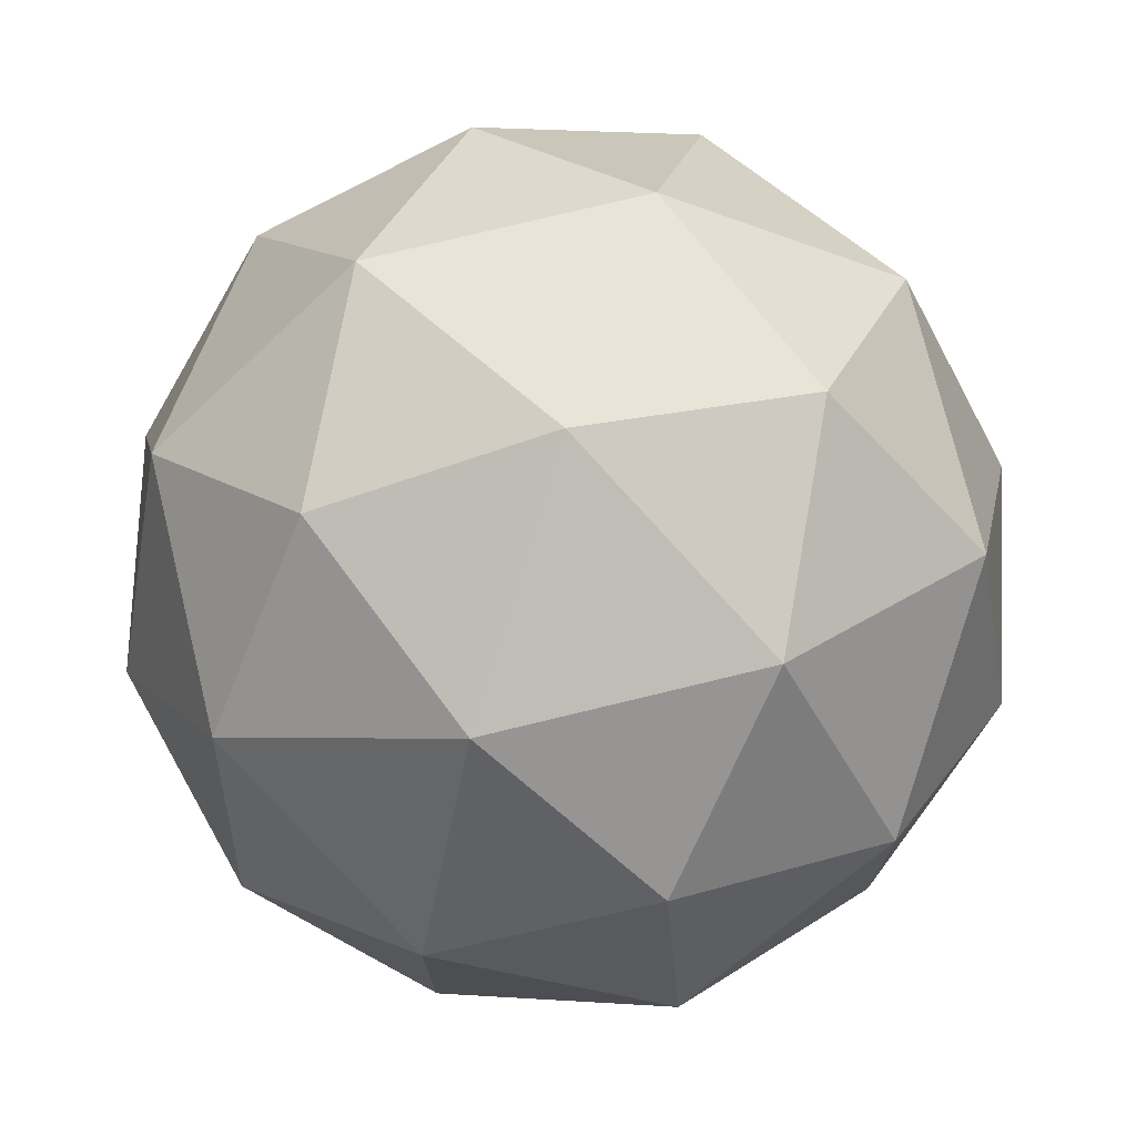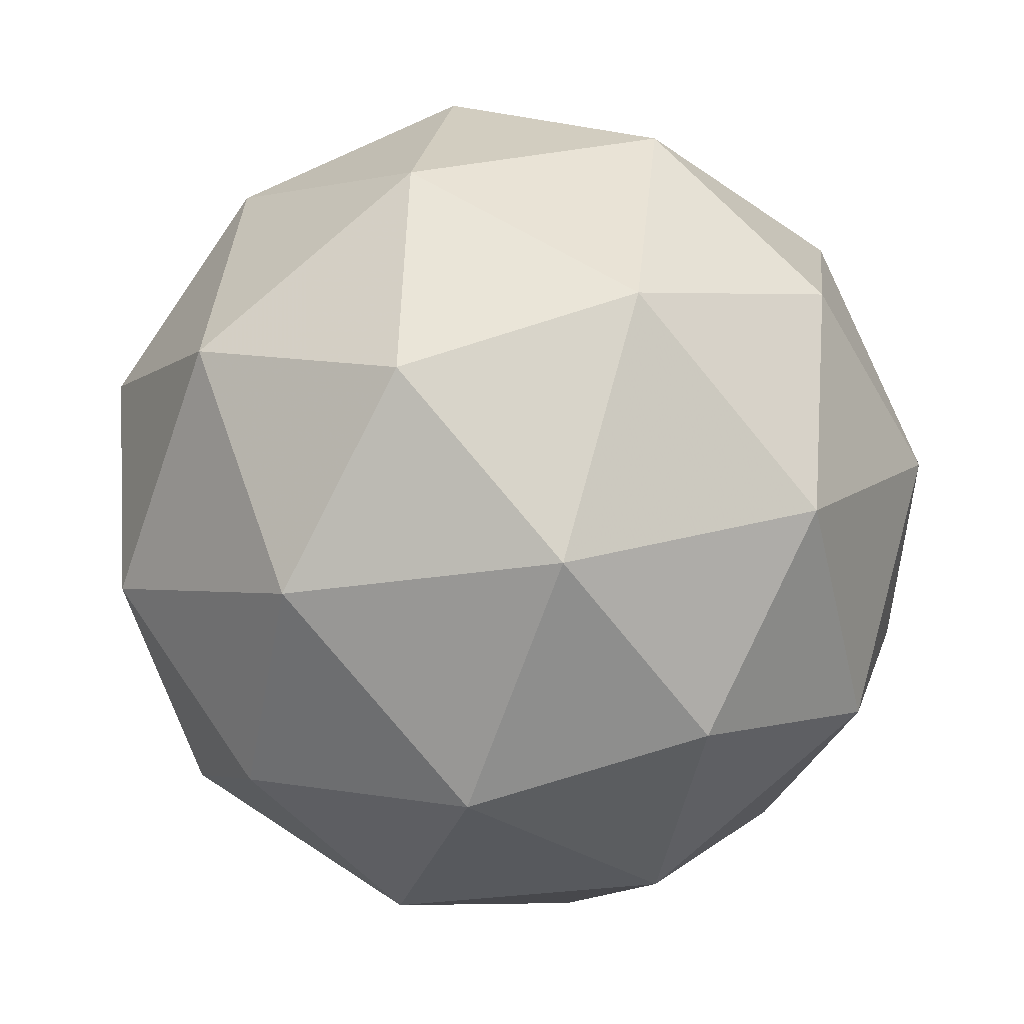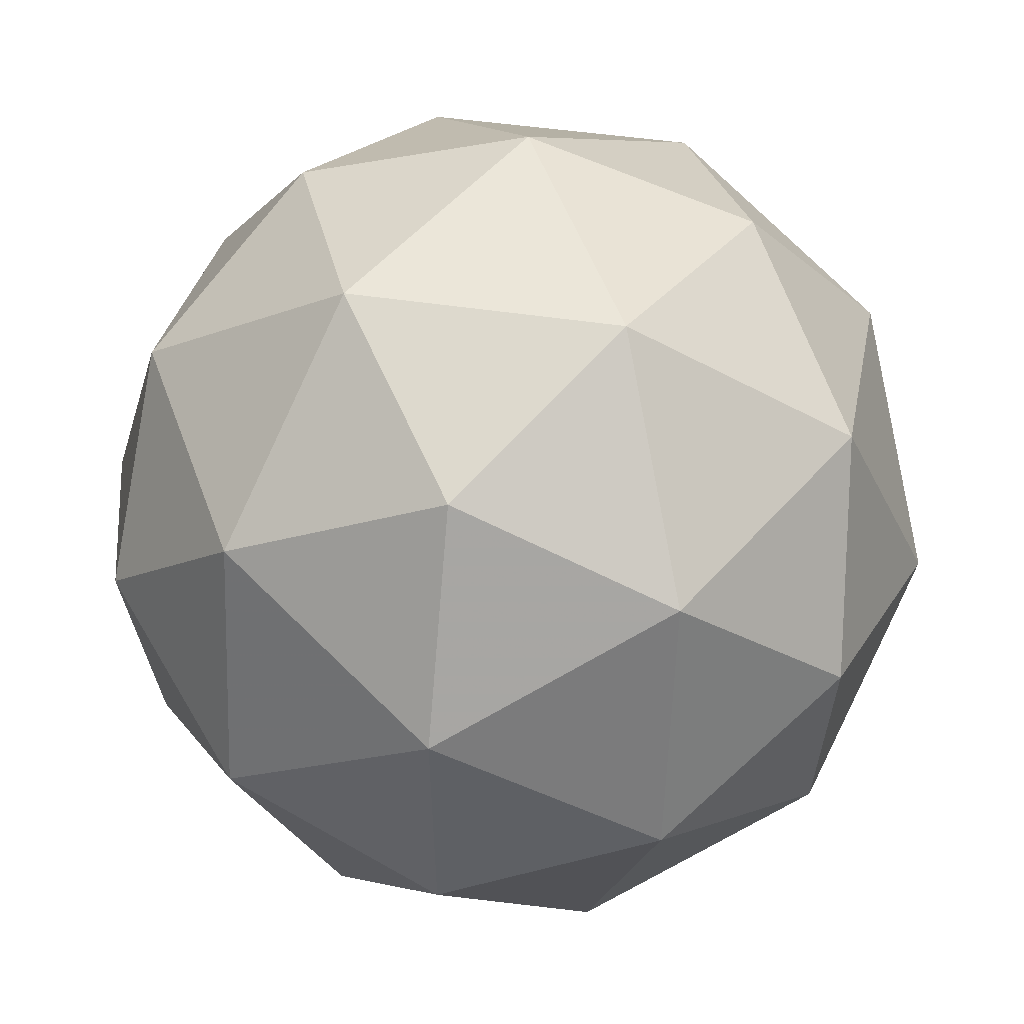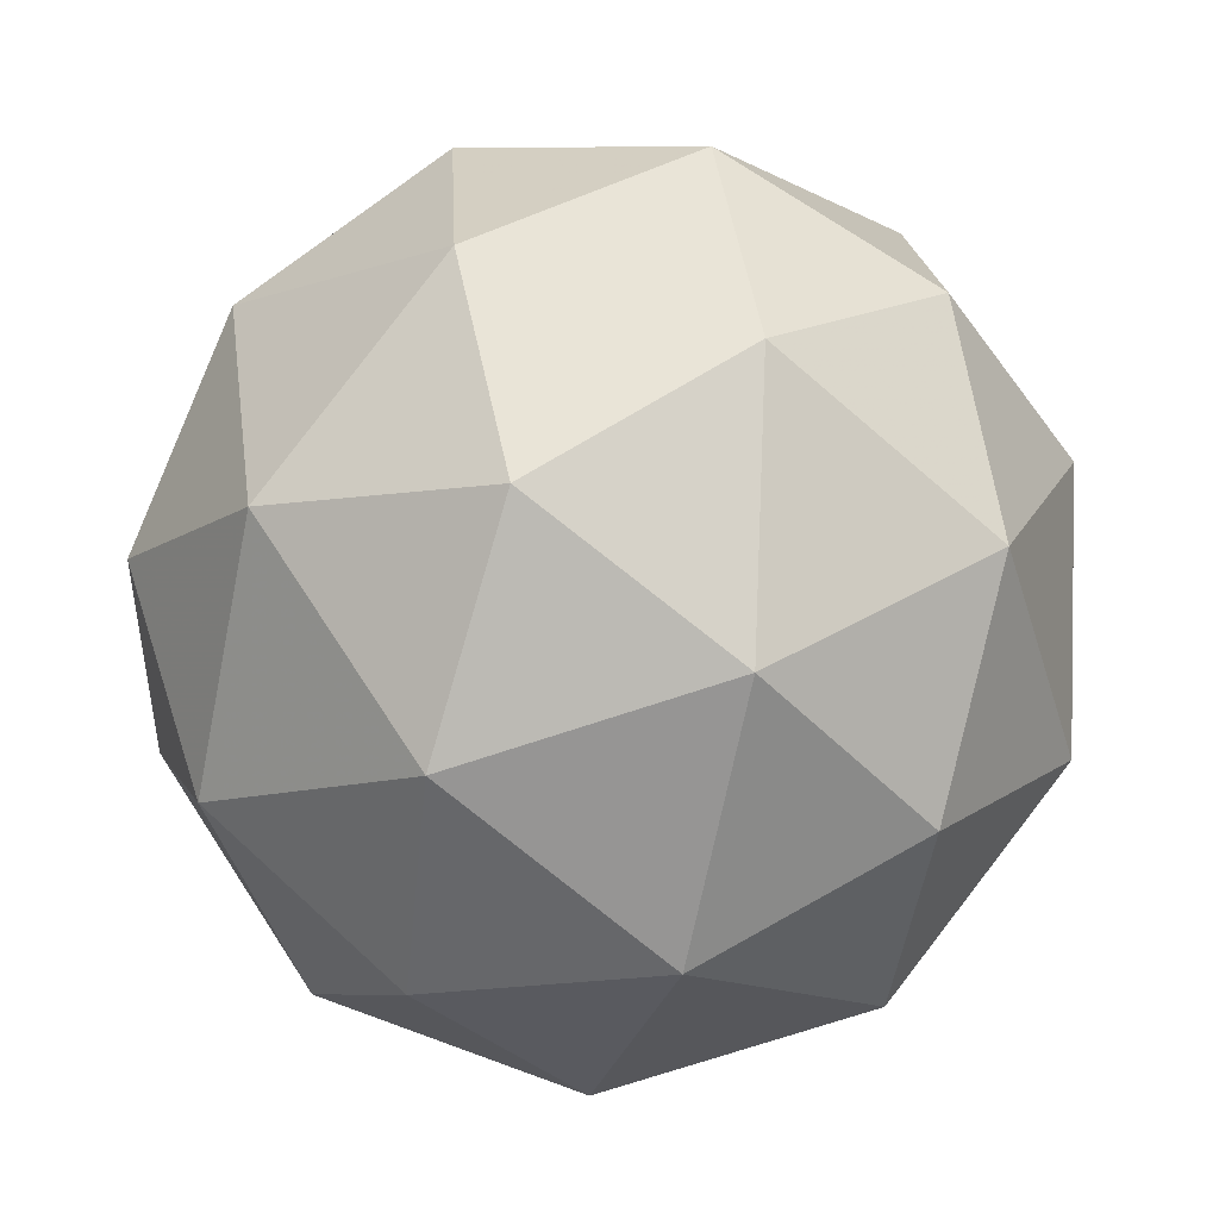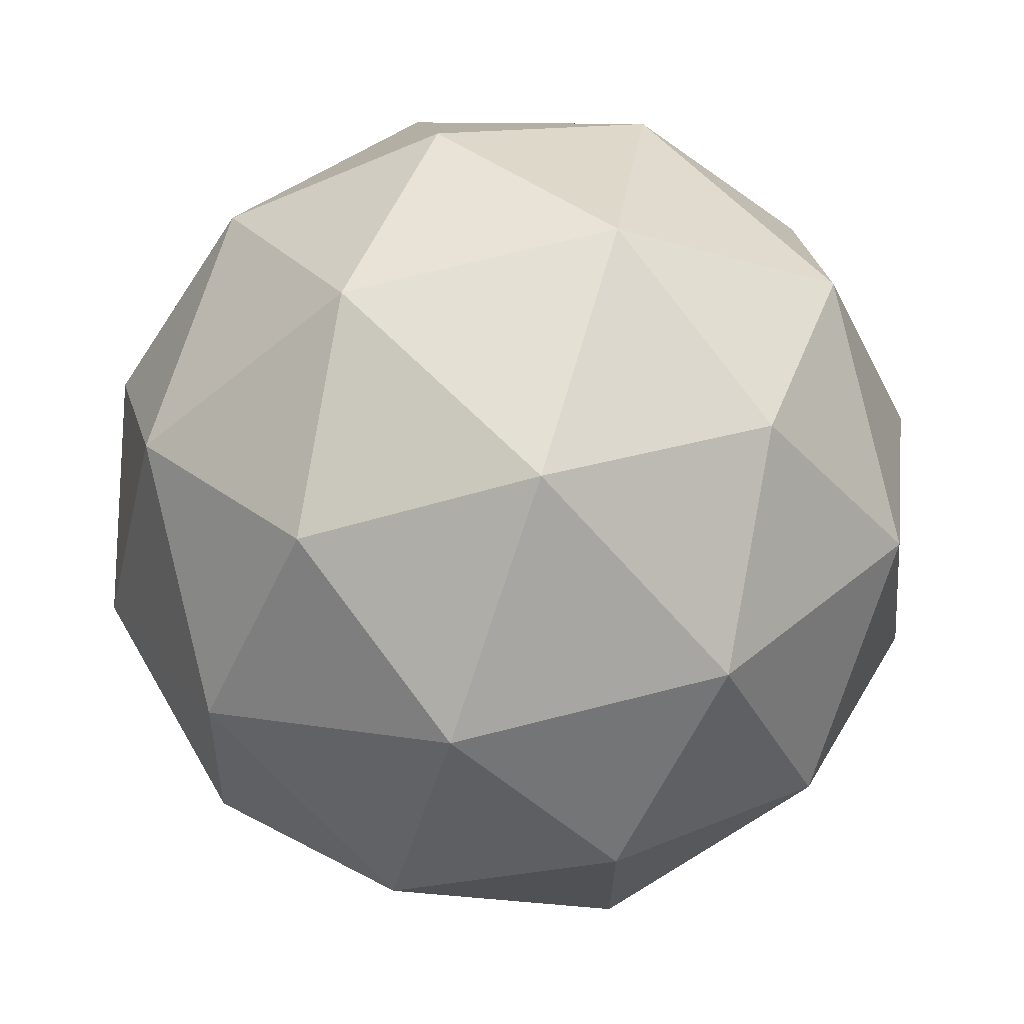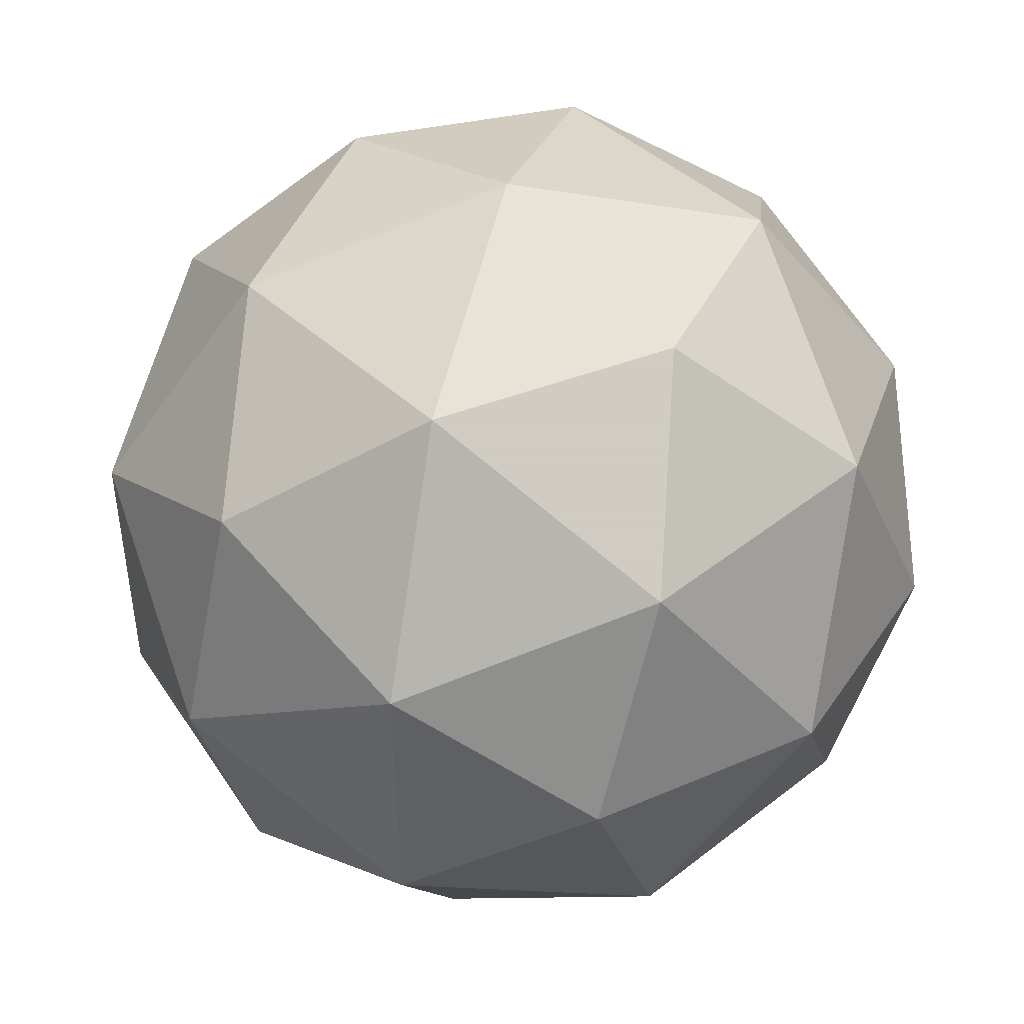
<metadata>
{"format":"obj","ext":"obj","renderer":"f3d","projection":"perspective","resolution":1024,"background":"white","views":[{"elev":-10.2,"azim":79.7,"up":"+Y"},{"elev":45.4,"azim":85.0,"up":"+Y"},{"elev":-46.0,"azim":-174.5,"up":"+Z"},{"elev":57.6,"azim":-118.5,"up":"+Z"},{"elev":56.6,"azim":-144.9,"up":"+Y"},{"elev":60.1,"azim":143.7,"up":"+Z"}]}
</metadata>
<code>
v 13.24 -4.251 -16.09
v 13.17 -4.222 -16.07
v 13.18 -4.304 -16.09
v 13.23 -4.309 -16.15
v 13.26 -4.231 -16.17
v 13.22 -4.178 -16.12
v 13.11 -4.263 -16.12
v 13.15 -4.317 -16.17
v 13.2 -4.272 -16.22
v 13.19 -4.191 -16.2
v 13.13 -4.185 -16.14
v 13.12 -4.243 -16.2
v 13.22 -4.283 -16.08
v 13.21 -4.235 -16.07
v 13.17 -4.266 -16.07
v 13.19 -4.192 -16.09
v 13.24 -4.208 -16.1
v 13.25 -4.286 -16.12
v 13.21 -4.317 -16.11
v 13.26 -4.24 -16.13
v 13.26 -4.274 -16.16
v 13.25 -4.197 -16.15
v 13.15 -4.196 -16.1
v 13.17 -4.17 -16.13
v 13.14 -4.29 -16.09
v 13.13 -4.242 -16.08
v 13.19 -4.325 -16.16
v 13.16 -4.321 -16.12
v 13.24 -4.252 -16.2
v 13.22 -4.298 -16.19
v 13.21 -4.173 -16.16
v 13.23 -4.204 -16.19
v 13.11 -4.22 -16.12
v 13.12 -4.298 -16.14
v 13.17 -4.303 -16.2
v 13.2 -4.228 -16.22
v 13.16 -4.177 -16.17
v 13.11 -4.254 -16.16
v 13.12 -4.208 -16.17
v 13.13 -4.286 -16.19
v 13.16 -4.26 -16.22
v 13.15 -4.212 -16.21
f 1 14 13
f 2 14 16
f 1 13 18
f 1 18 20
f 1 20 17
f 2 16 23
f 3 15 25
f 4 19 27
f 5 21 29
f 6 22 31
f 2 23 26
f 3 25 28
f 4 27 30
f 5 29 32
f 6 31 24
f 7 33 38
f 8 34 40
f 9 35 41
f 10 36 42
f 11 37 39
f 39 42 12
f 39 37 42
f 37 10 42
f 42 41 12
f 42 36 41
f 36 9 41
f 41 40 12
f 41 35 40
f 35 8 40
f 40 38 12
f 40 34 38
f 34 7 38
f 38 39 12
f 38 33 39
f 33 11 39
f 24 37 11
f 24 31 37
f 31 10 37
f 32 36 10
f 32 29 36
f 29 9 36
f 30 35 9
f 30 27 35
f 27 8 35
f 28 34 8
f 28 25 34
f 25 7 34
f 26 33 7
f 26 23 33
f 23 11 33
f 31 32 10
f 31 22 32
f 22 5 32
f 29 30 9
f 29 21 30
f 21 4 30
f 27 28 8
f 27 19 28
f 19 3 28
f 25 26 7
f 25 15 26
f 15 2 26
f 23 24 11
f 23 16 24
f 16 6 24
f 17 22 6
f 17 20 22
f 20 5 22
f 20 21 5
f 20 18 21
f 18 4 21
f 18 19 4
f 18 13 19
f 13 3 19
f 16 17 6
f 16 14 17
f 14 1 17
f 13 15 3
f 13 14 15
f 14 2 15

</code>
